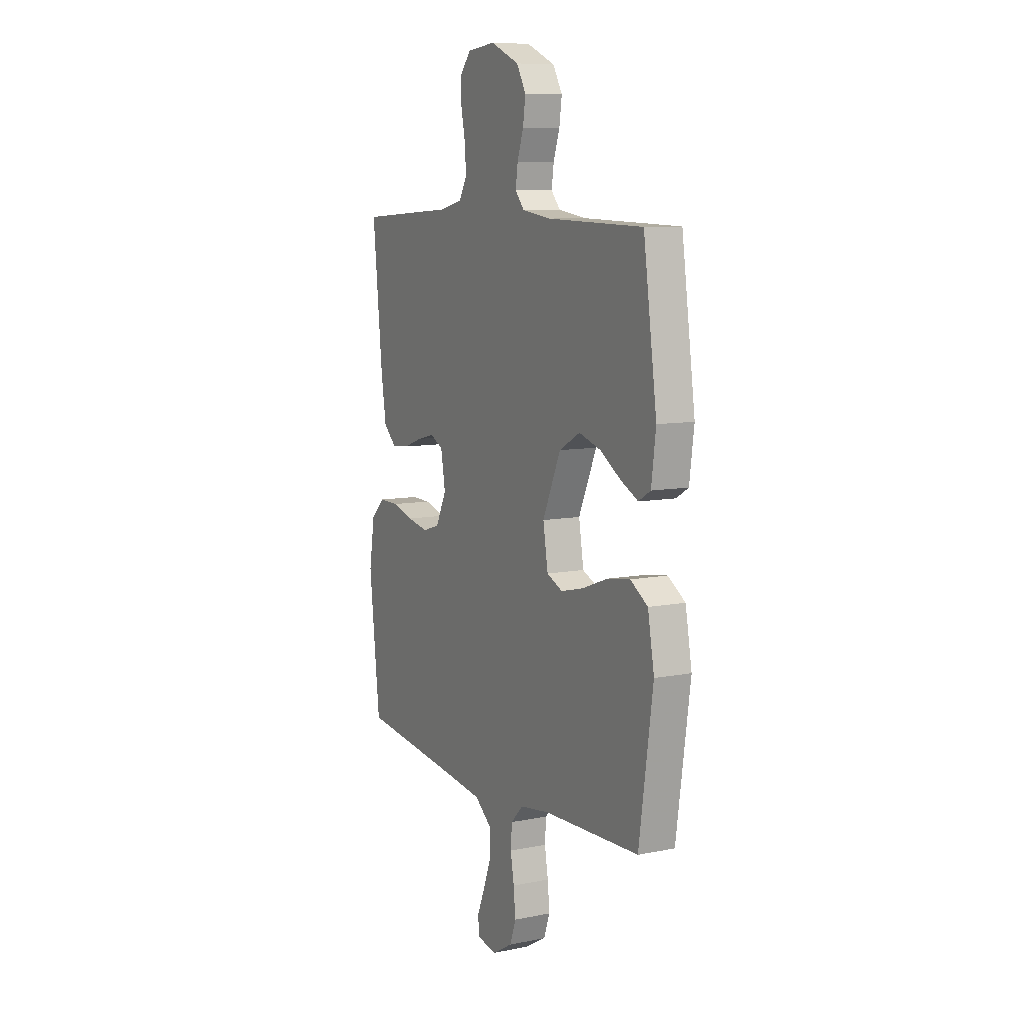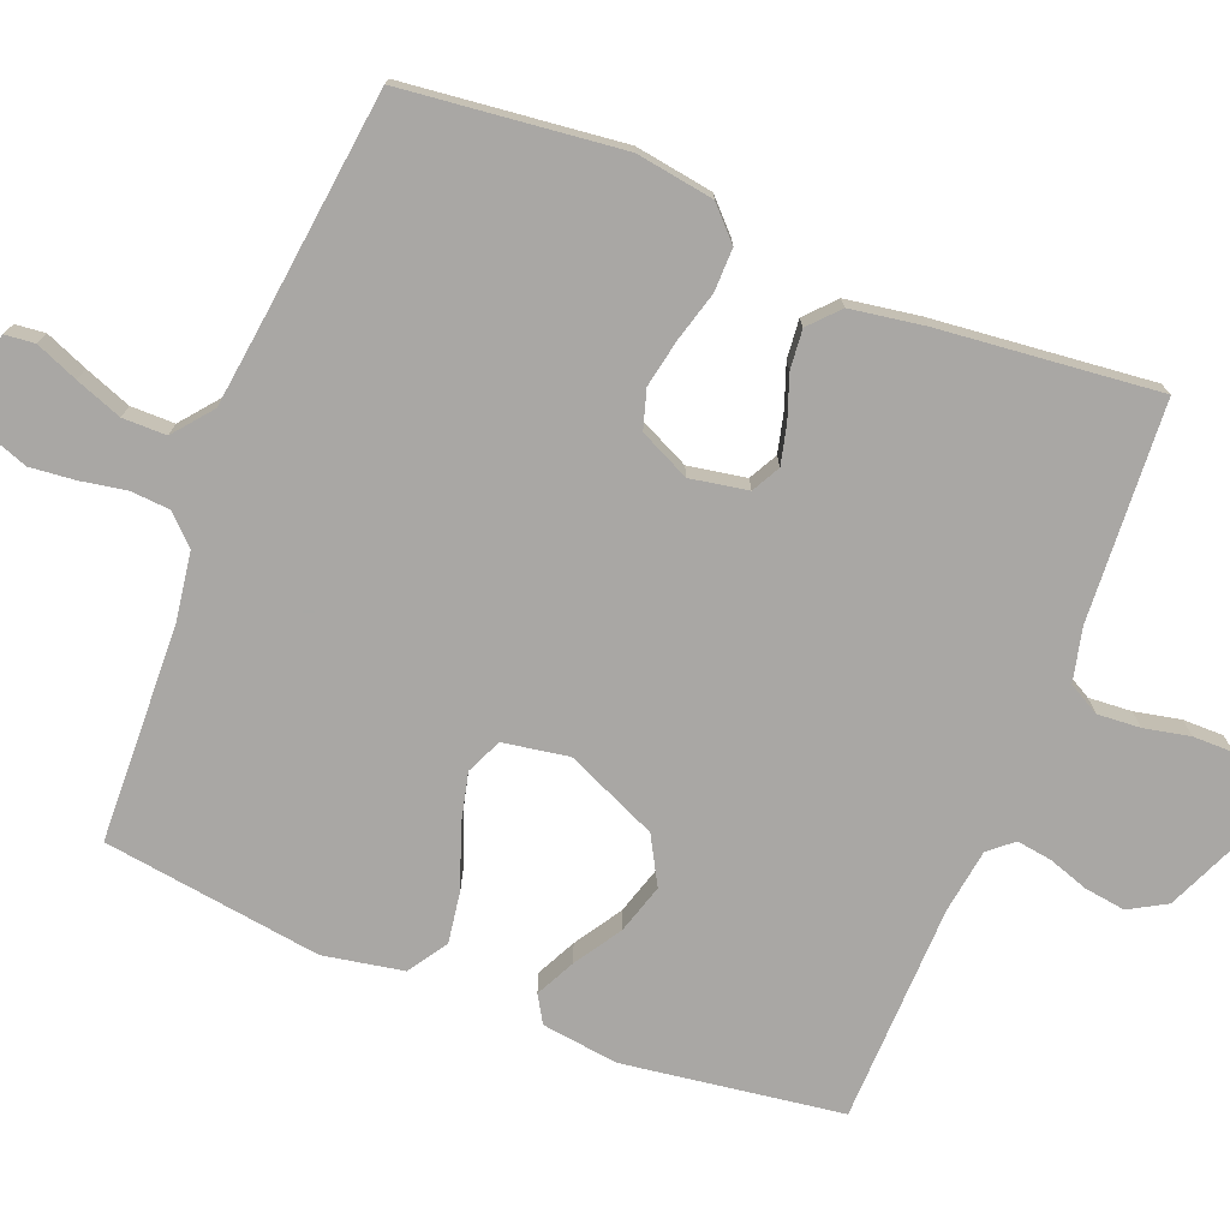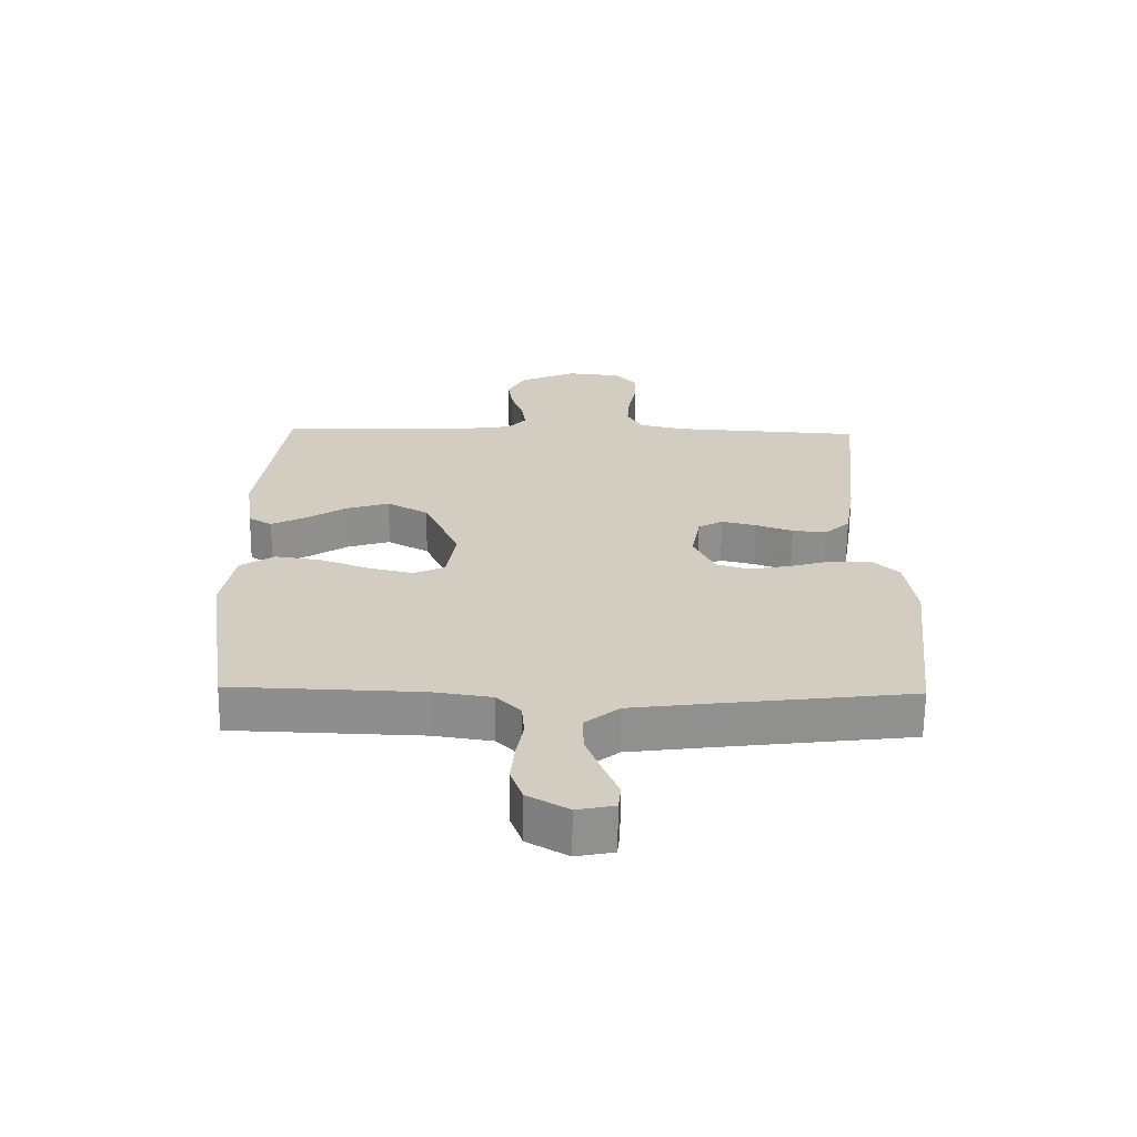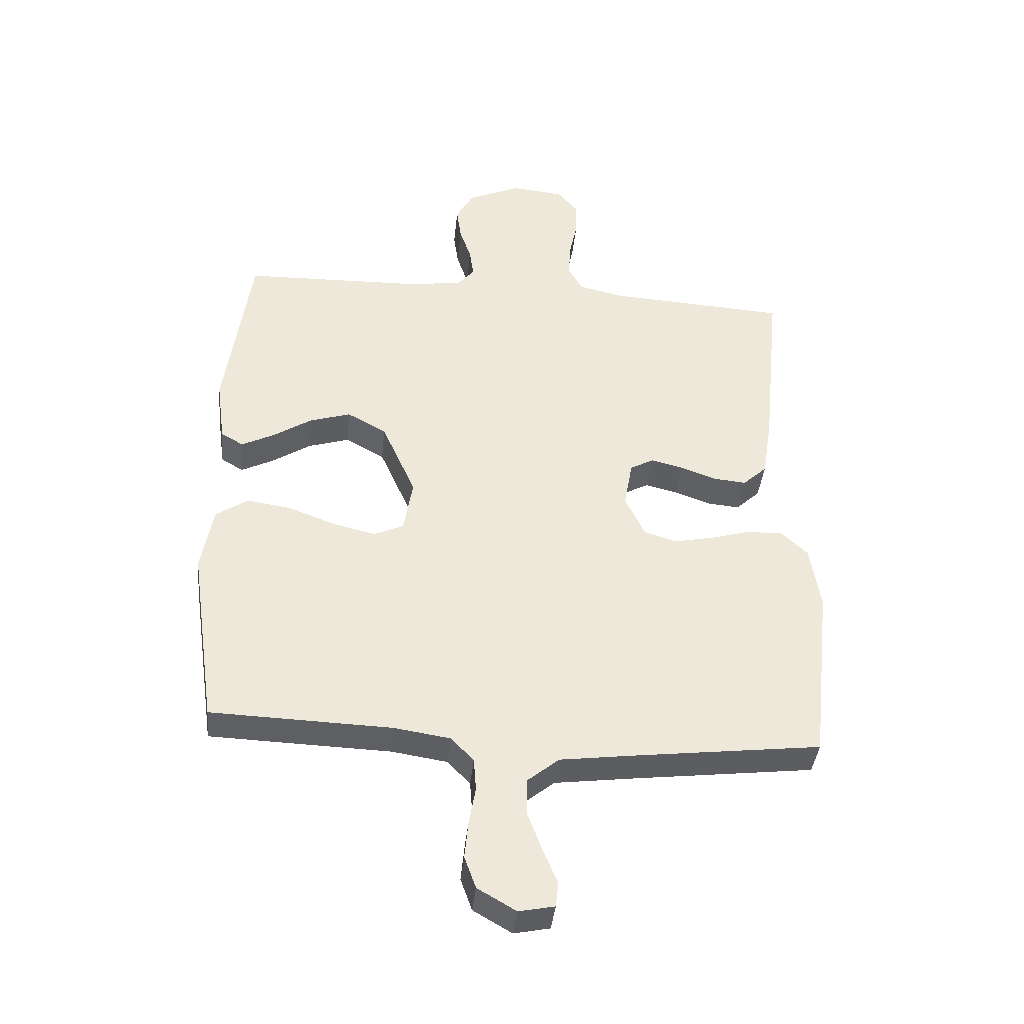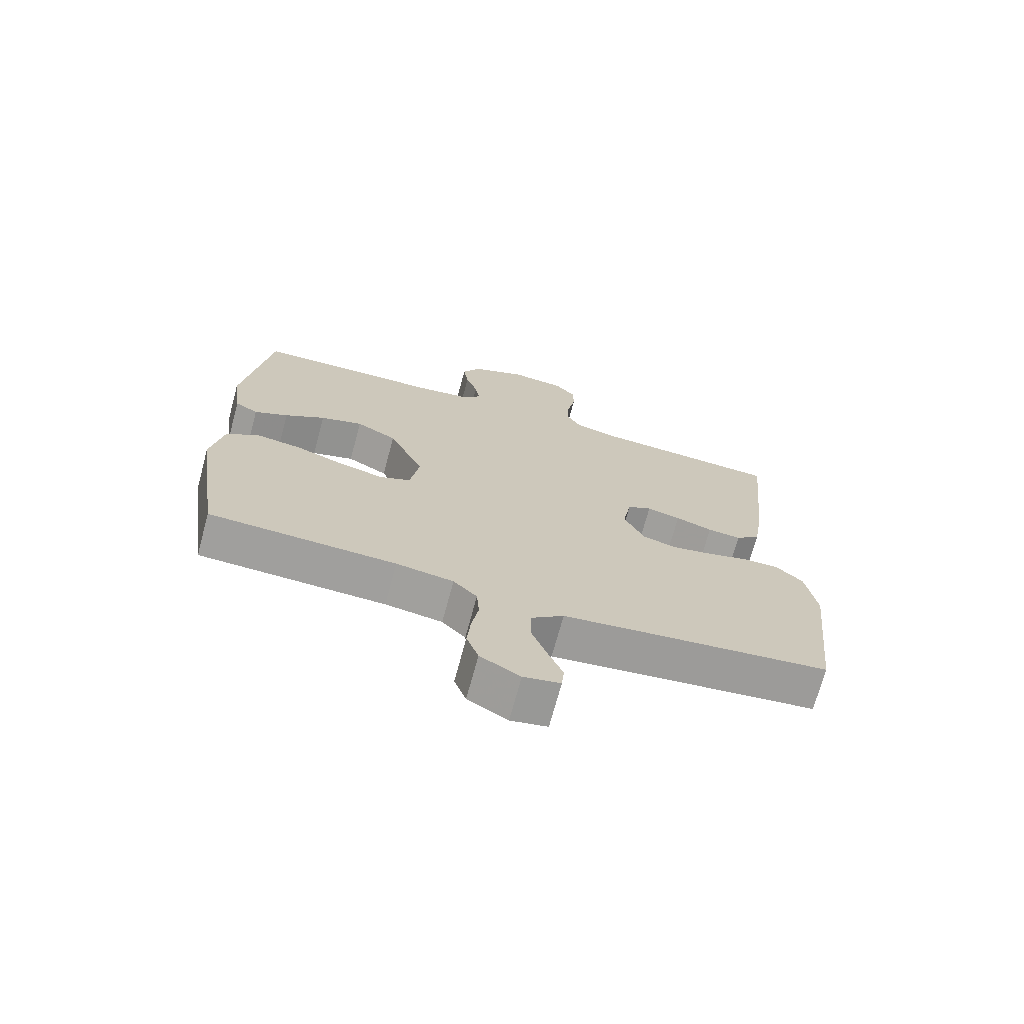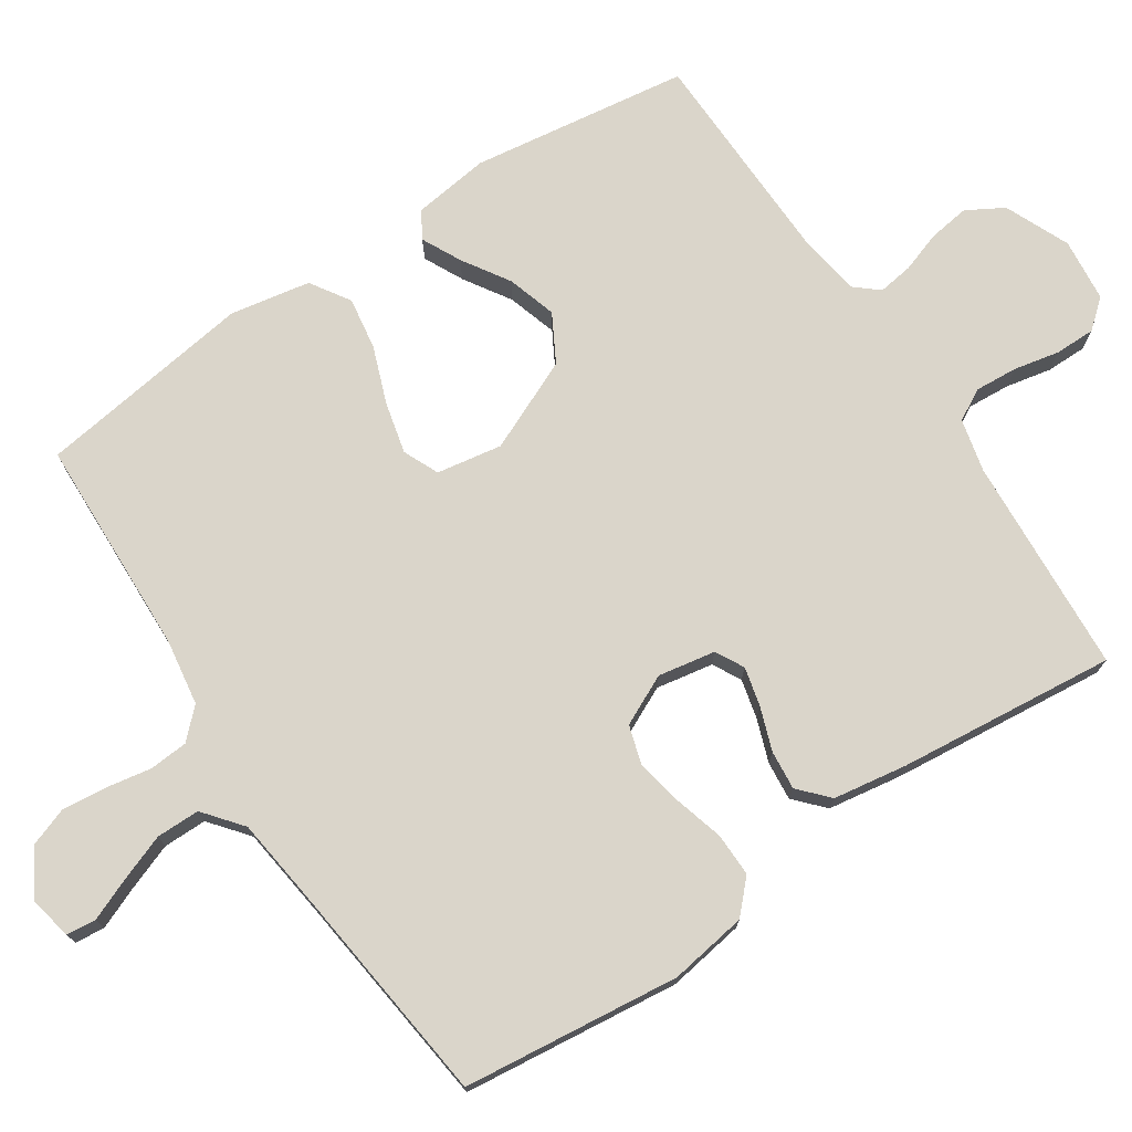
<metadata>
{"format":"obj","ext":"obj","renderer":"f3d","projection":"perspective","resolution":1024,"background":"white","views":[{"elev":8.9,"azim":61.9,"up":"+Z"},{"elev":-74.7,"azim":-111.5,"up":"+Y"},{"elev":-65.3,"azim":179.4,"up":"+Z"},{"elev":-39.5,"azim":174.2,"up":"+Z"},{"elev":-71.2,"azim":164.9,"up":"+Z"},{"elev":74.3,"azim":-123.5,"up":"+Y"}]}
</metadata>
<code>
v -0.5 0.07 -0.5
v -0.533 0.07 -0.2
v -0.516 0.07 -0.093
v -0.473 0.07 -0.052
v -0.413 0.07 -0.053
v -0.346 0.07 -0.072
v -0.28 0.07 -0.085
v -0.227 0.07 -0.069
v -0.194 0.07 0
v -0.208 0.07 0.079
v -0.247 0.07 0.1
v -0.301 0.07 0.087
v -0.36 0.07 0.066
v -0.414 0.07 0.061
v -0.454 0.07 0.098
v -0.47 0.07 0.2
v -0.5 0.07 0.5
v -0.2 0.07 0.518
v -0.127 0.07 0.535
v -0.103 0.07 0.578
v -0.107 0.07 0.637
v -0.12 0.07 0.7
v -0.12 0.07 0.756
v -0.087 0.07 0.795
v 0 0.07 0.804
v 0.089 0.07 0.765
v 0.118 0.07 0.714
v 0.11 0.07 0.658
v 0.091 0.07 0.602
v 0.084 0.07 0.554
v 0.112 0.07 0.521
v 0.2 0.07 0.508
v 0.5 0.07 0.5
v 0.542 0.07 0.2
v 0.528 0.07 0.095
v 0.491 0.07 0.073
v 0.437 0.07 0.1
v 0.373 0.07 0.141
v 0.305 0.07 0.162
v 0.24 0.07 0.126
v 0.184 0.07 0
v 0.199 0.07 -0.09
v 0.248 0.07 -0.112
v 0.319 0.07 -0.095
v 0.397 0.07 -0.066
v 0.469 0.07 -0.055
v 0.523 0.07 -0.09
v 0.543 0.07 -0.2
v 0.5 0.07 -0.5
v 0.2 0.07 -0.51
v 0.108 0.07 -0.524
v 0.07 0.07 -0.563
v 0.066 0.07 -0.617
v 0.077 0.07 -0.679
v 0.083 0.07 -0.741
v 0.064 0.07 -0.794
v 0 0.07 -0.831
v -0.059 0.07 -0.819
v -0.063 0.07 -0.778
v -0.039 0.07 -0.72
v -0.015 0.07 -0.656
v -0.015 0.07 -0.596
v -0.068 0.07 -0.553
v -0.2 0.07 -0.536
v -0.5 0 -0.5
v -0.533 0 -0.2
v -0.516 0 -0.093
v -0.473 0 -0.052
v -0.413 0 -0.053
v -0.346 0 -0.072
v -0.28 0 -0.085
v -0.227 0 -0.069
v -0.194 0 0
v -0.208 0 0.079
v -0.247 0 0.1
v -0.301 0 0.087
v -0.36 0 0.066
v -0.414 0 0.061
v -0.454 0 0.098
v -0.47 0 0.2
v -0.5 0 0.5
v -0.2 0 0.518
v -0.127 0 0.535
v -0.103 0 0.578
v -0.107 0 0.637
v -0.12 0 0.7
v -0.12 0 0.756
v -0.087 0 0.795
v 0 0 0.804
v 0.089 0 0.765
v 0.118 0 0.714
v 0.11 0 0.658
v 0.091 0 0.602
v 0.084 0 0.554
v 0.112 0 0.521
v 0.2 0 0.508
v 0.5 0 0.5
v 0.542 0 0.2
v 0.528 0 0.095
v 0.491 0 0.073
v 0.437 0 0.1
v 0.373 0 0.141
v 0.305 0 0.162
v 0.24 0 0.126
v 0.184 0 0
v 0.199 0 -0.09
v 0.248 0 -0.112
v 0.319 0 -0.095
v 0.397 0 -0.066
v 0.469 0 -0.055
v 0.523 0 -0.09
v 0.543 0 -0.2
v 0.5 0 -0.5
v 0.2 0 -0.51
v 0.108 0 -0.524
v 0.07 0 -0.563
v 0.066 0 -0.617
v 0.077 0 -0.679
v 0.083 0 -0.741
v 0.064 0 -0.794
v 0 0 -0.831
v -0.059 0 -0.819
v -0.063 0 -0.778
v -0.039 0 -0.72
v -0.015 0 -0.656
v -0.015 0 -0.596
v -0.068 0 -0.553
v -0.2 0 -0.536
f 58 59 60
f 57 58 60
f 56 57 60
f 55 56 60
f 54 55 60
f 53 54 60
f 52 53 60 61
f 48 49 50
f 47 48 50
f 46 47 50
f 45 46 50
f 44 45 50
f 43 44 50 51
f 42 43 51 52
f 36 37 38
f 35 36 38
f 34 35 38
f 33 34 38
f 32 33 38
f 31 32 38 39
f 30 31 39 40
f 27 28 29
f 26 27 29
f 25 26 29
f 24 25 29
f 23 24 29
f 22 23 29
f 21 22 29
f 20 21 29 30
f 30 40 41
f 20 30 41
f 19 20 41
f 16 17 18
f 15 16 18
f 14 15 18
f 13 14 18
f 12 13 18
f 11 12 18 19
f 4 5 6
f 3 4 6
f 2 3 6
f 1 2 6
f 64 1 6
f 63 64 6 7
f 52 61 62
f 42 52 62
f 41 42 62
f 63 7 8
f 62 63 8
f 41 62 8
f 10 11 19 41
f 9 10 41
f 8 9 41
f 124 123 122
f 124 122 121
f 124 121 120
f 124 120 119
f 124 119 118
f 124 118 117
f 125 124 117 116
f 114 113 112
f 114 112 111
f 114 111 110
f 114 110 109
f 114 109 108
f 115 114 108 107
f 116 115 107 106
f 102 101 100
f 102 100 99
f 102 99 98
f 102 98 97
f 102 97 96
f 103 102 96 95
f 104 103 95 94
f 93 92 91
f 93 91 90
f 93 90 89
f 93 89 88
f 93 88 87
f 93 87 86
f 93 86 85
f 94 93 85 84
f 105 104 94
f 105 94 84
f 105 84 83
f 82 81 80
f 82 80 79
f 82 79 78
f 82 78 77
f 82 77 76
f 83 82 76 75
f 70 69 68
f 70 68 67
f 70 67 66
f 70 66 65
f 70 65 128
f 71 70 128 127
f 126 125 116
f 126 116 106
f 126 106 105
f 72 71 127
f 72 127 126
f 72 126 105
f 105 83 75 74
f 105 74 73
f 105 73 72
f 1 65 66 2
f 2 66 67 3
f 3 67 68 4
f 4 68 69 5
f 5 69 70 6
f 6 70 71 7
f 7 71 72 8
f 8 72 73 9
f 9 73 74 10
f 10 74 75 11
f 11 75 76 12
f 12 76 77 13
f 13 77 78 14
f 14 78 79 15
f 15 79 80 16
f 16 80 81 17
f 17 81 82 18
f 18 82 83 19
f 19 83 84 20
f 20 84 85 21
f 21 85 86 22
f 22 86 87 23
f 23 87 88 24
f 24 88 89 25
f 25 89 90 26
f 26 90 91 27
f 27 91 92 28
f 28 92 93 29
f 29 93 94 30
f 30 94 95 31
f 31 95 96 32
f 32 96 97 33
f 33 97 98 34
f 34 98 99 35
f 35 99 100 36
f 36 100 101 37
f 37 101 102 38
f 38 102 103 39
f 39 103 104 40
f 40 104 105 41
f 41 105 106 42
f 42 106 107 43
f 43 107 108 44
f 44 108 109 45
f 45 109 110 46
f 46 110 111 47
f 47 111 112 48
f 48 112 113 49
f 49 113 114 50
f 50 114 115 51
f 51 115 116 52
f 52 116 117 53
f 53 117 118 54
f 54 118 119 55
f 55 119 120 56
f 56 120 121 57
f 57 121 122 58
f 58 122 123 59
f 59 123 124 60
f 60 124 125 61
f 61 125 126 62
f 62 126 127 63
f 63 127 128 64
f 64 128 65 1

</code>
